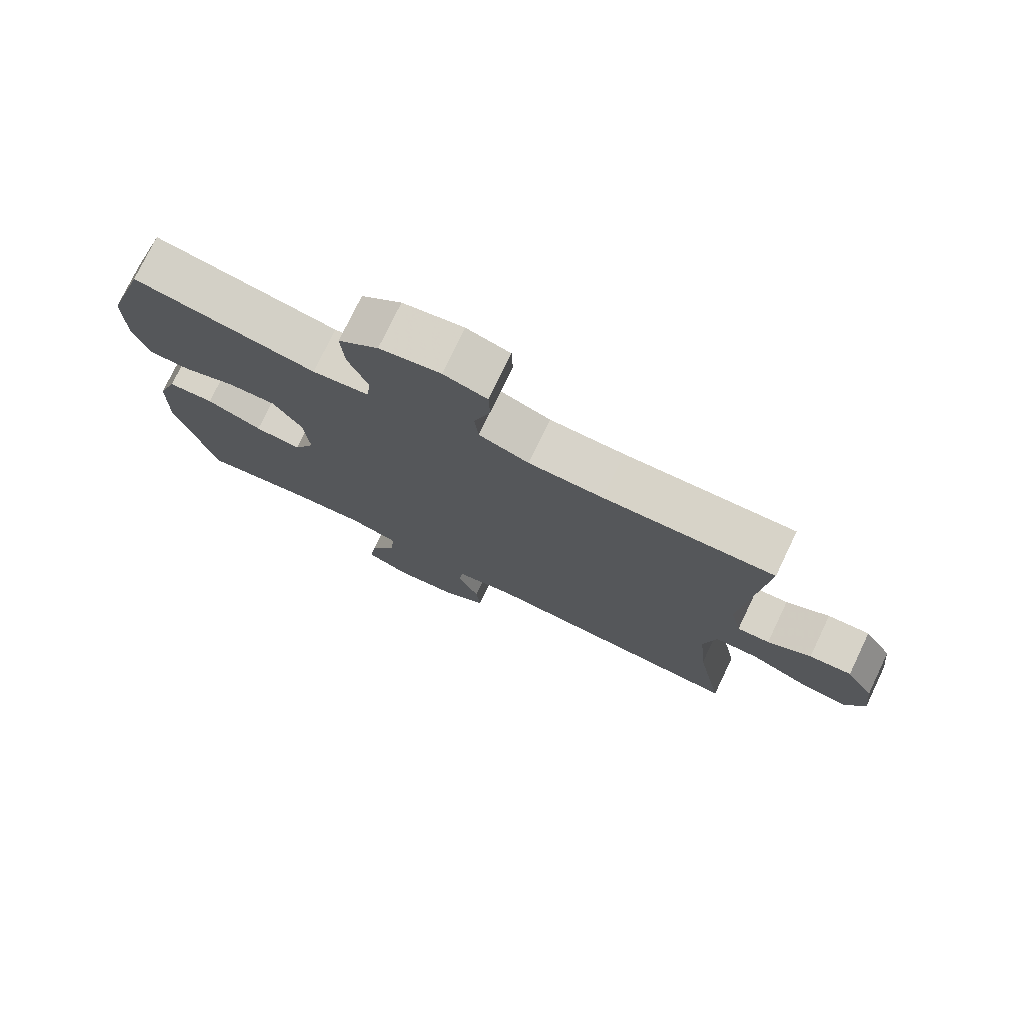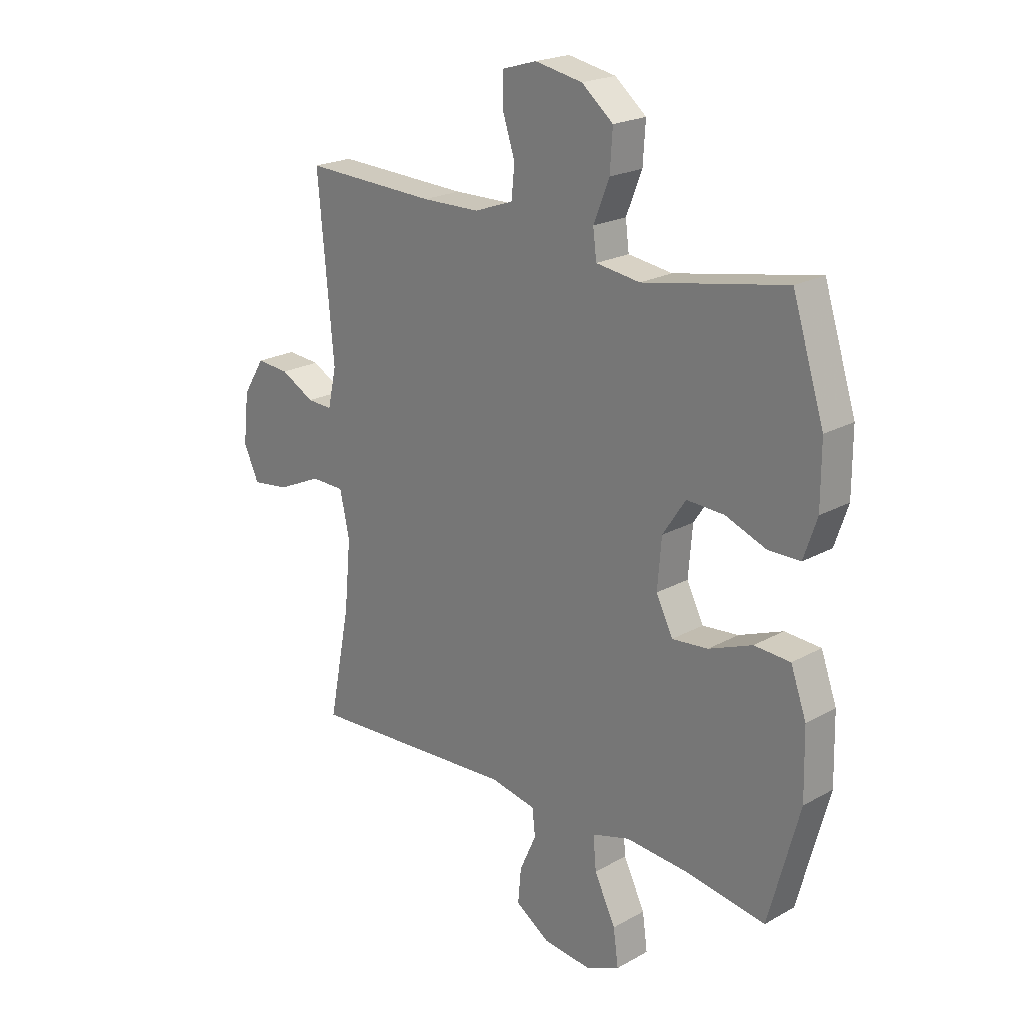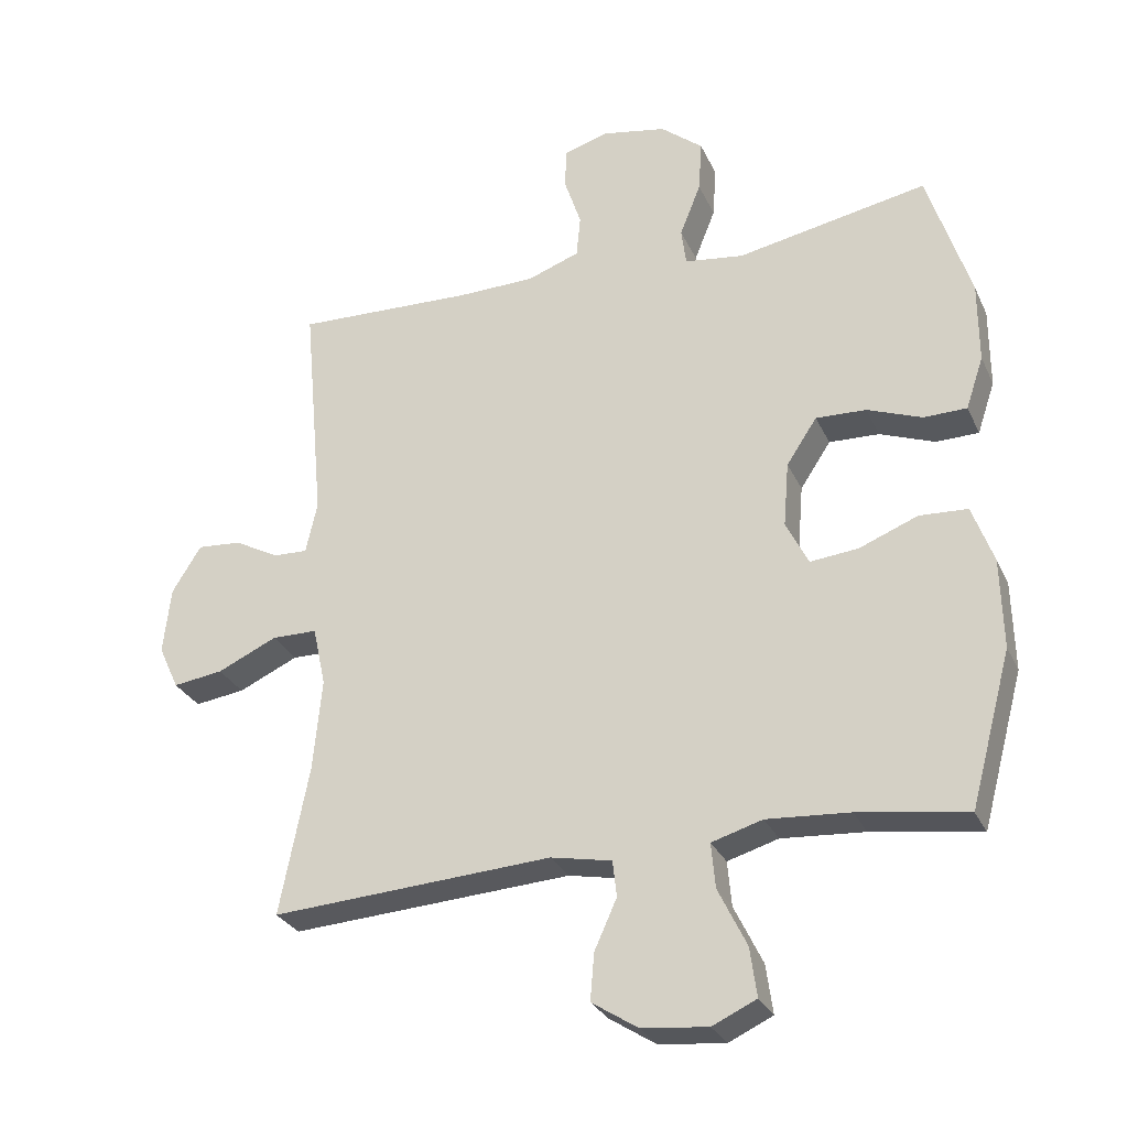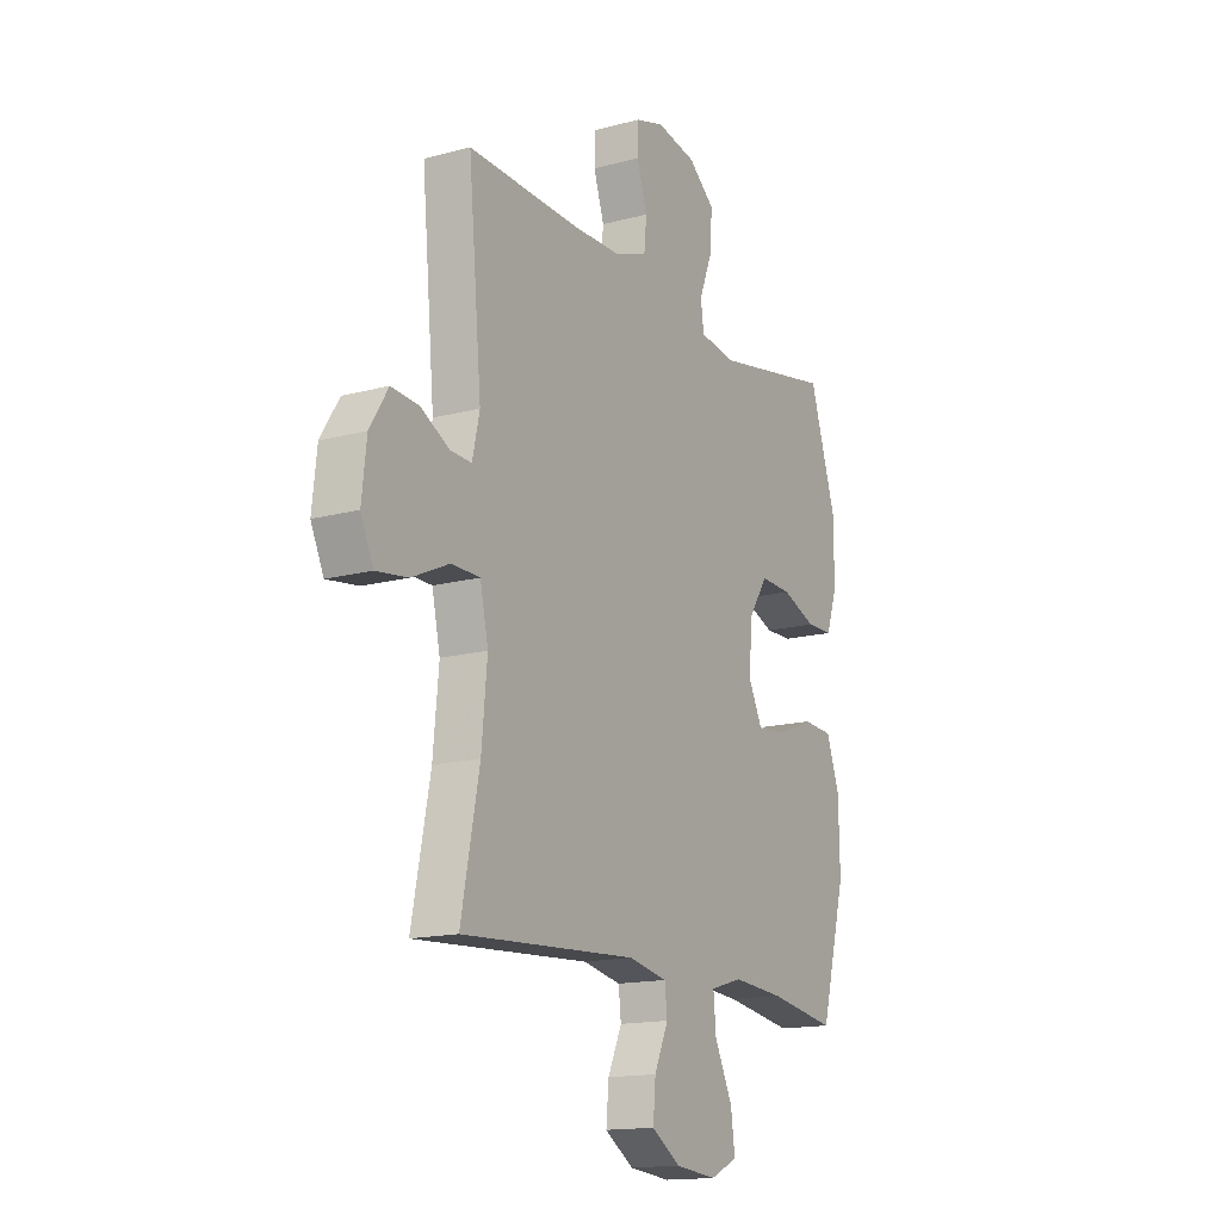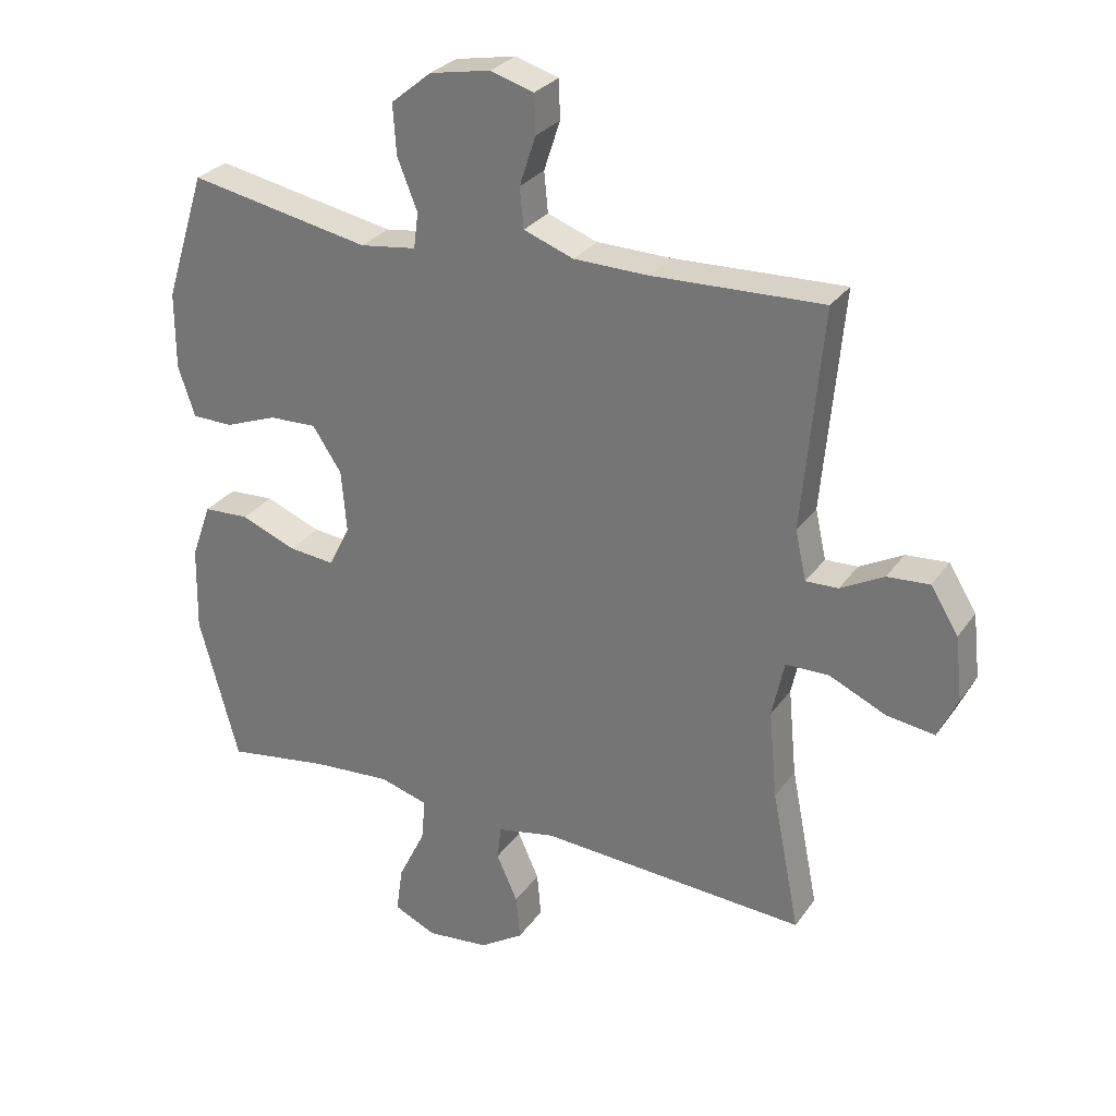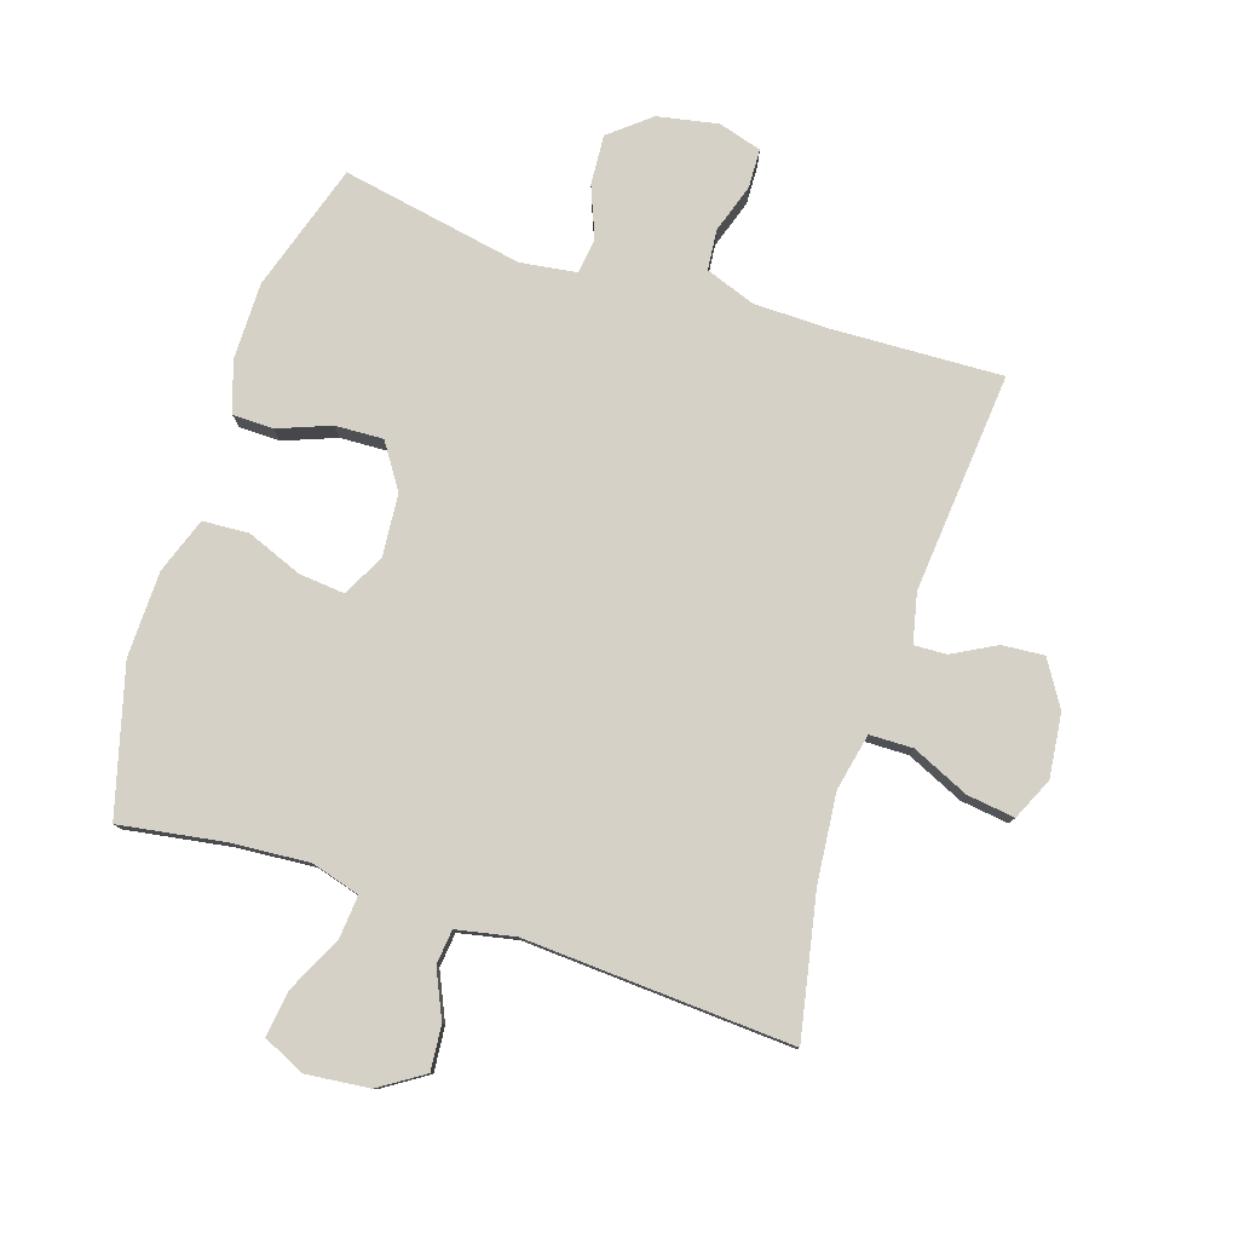
<metadata>
{"format":"obj","ext":"obj","renderer":"f3d","projection":"perspective","resolution":1024,"background":"white","views":[{"elev":76.3,"azim":-154.4,"up":"+Z"},{"elev":21.4,"azim":45.4,"up":"+Z"},{"elev":-28.9,"azim":21.2,"up":"+Z"},{"elev":-15.4,"azim":-60.4,"up":"+Z"},{"elev":28.8,"azim":-151.8,"up":"+Z"},{"elev":79.4,"azim":-162.1,"up":"+Y"}]}
</metadata>
<code>
v -0.5 0.07 0.5
v -0.237 0.07 0.49
v -0.122 0.07 0.492
v -0.045 0.07 0.52
v -0.039 0.07 0.582
v -0.064 0.07 0.658
v -0.062 0.07 0.718
v 0.005 0.07 0.738
v 0.099 0.07 0.72
v 0.161 0.07 0.669
v 0.156 0.07 0.592
v 0.125 0.07 0.514
v 0.132 0.07 0.459
v 0.219 0.07 0.447
v 0.5 0.07 0.5
v 0.563 0.07 0.302
v 0.563 0.07 0.182
v 0.537 0.07 0.105
v 0.474 0.07 0.104
v 0.393 0.07 0.135
v 0.319 0.07 0.138
v 0.274 0.07 0.07
v 0.266 0.07 -0.026
v 0.299 0.07 -0.092
v 0.37 0.07 -0.085
v 0.456 0.07 -0.051
v 0.527 0.07 -0.055
v 0.558 0.07 -0.141
v 0.561 0.07 -0.274
v 0.5 0.07 -0.5
v 0.34 0.07 -0.475
v 0.218 0.07 -0.466
v 0.143 0.07 -0.488
v 0.149 0.07 -0.554
v 0.191 0.07 -0.64
v 0.201 0.07 -0.712
v 0.136 0.07 -0.742
v 0.039 0.07 -0.732
v -0.029 0.07 -0.688
v -0.023 0.07 -0.619
v 0.01 0.07 -0.546
v 0.004 0.07 -0.493
v -0.086 0.07 -0.475
v -0.5 0.07 -0.5
v -0.457 0.07 -0.282
v -0.444 0.07 -0.145
v -0.463 0.07 -0.057
v -0.53 0.07 -0.056
v -0.618 0.07 -0.096
v -0.692 0.07 -0.106
v -0.722 0.07 -0.041
v -0.711 0.07 0.058
v -0.668 0.07 0.127
v -0.603 0.07 0.122
v -0.536 0.07 0.086
v -0.486 0.07 0.084
v -0.469 0.07 0.16
v -0.5 0 0.5
v -0.237 0 0.49
v -0.122 0 0.492
v -0.045 0 0.52
v -0.039 0 0.582
v -0.064 0 0.658
v -0.062 0 0.718
v 0.005 0 0.738
v 0.099 0 0.72
v 0.161 0 0.669
v 0.156 0 0.592
v 0.125 0 0.514
v 0.132 0 0.459
v 0.219 0 0.447
v 0.5 0 0.5
v 0.563 0 0.302
v 0.563 0 0.182
v 0.537 0 0.105
v 0.474 0 0.104
v 0.393 0 0.135
v 0.319 0 0.138
v 0.274 0 0.07
v 0.266 0 -0.026
v 0.299 0 -0.092
v 0.37 0 -0.085
v 0.456 0 -0.051
v 0.527 0 -0.055
v 0.558 0 -0.141
v 0.561 0 -0.274
v 0.5 0 -0.5
v 0.34 0 -0.475
v 0.218 0 -0.466
v 0.143 0 -0.488
v 0.149 0 -0.554
v 0.191 0 -0.64
v 0.201 0 -0.712
v 0.136 0 -0.742
v 0.039 0 -0.732
v -0.029 0 -0.688
v -0.023 0 -0.619
v 0.01 0 -0.546
v 0.004 0 -0.493
v -0.086 0 -0.475
v -0.5 0 -0.5
v -0.457 0 -0.282
v -0.444 0 -0.145
v -0.463 0 -0.057
v -0.53 0 -0.056
v -0.618 0 -0.096
v -0.692 0 -0.106
v -0.722 0 -0.041
v -0.711 0 0.058
v -0.668 0 0.127
v -0.603 0 0.122
v -0.536 0 0.086
v -0.486 0 0.084
v -0.469 0 0.16
f 52 53 54 55
f 52 55 56
f 51 52 56
f 48 49 50 51
f 47 48 51 56
f 46 47 56 57
f 43 44 45
f 42 43 45 46
f 38 39 40 41
f 38 41 42
f 37 38 42
f 34 35 36 37
f 33 34 37 42
f 32 33 42 46
f 28 29 30 31
f 25 26 27 28
f 24 25 28 31
f 23 24 31 32
f 17 18 19 20
f 17 20 21
f 14 15 16 17
f 13 14 17 21
f 9 10 11 12
f 7 8 9 12
f 5 6 7 12
f 4 5 12 13
f 3 4 13 21
f 57 1 2
f 22 23 32 46
f 21 22 46 57
f 2 3 21 57
f 112 111 110 109
f 113 112 109
f 113 109 108
f 108 107 106 105
f 113 108 105 104
f 114 113 104 103
f 102 101 100
f 103 102 100 99
f 98 97 96 95
f 99 98 95
f 99 95 94
f 94 93 92 91
f 99 94 91 90
f 103 99 90 89
f 88 87 86 85
f 85 84 83 82
f 88 85 82 81
f 89 88 81 80
f 77 76 75 74
f 78 77 74
f 74 73 72 71
f 78 74 71 70
f 69 68 67 66
f 69 66 65 64
f 69 64 63 62
f 70 69 62 61
f 78 70 61 60
f 59 58 114
f 103 89 80 79
f 114 103 79 78
f 114 78 60 59
f 1 58 59 2
f 2 59 60 3
f 3 60 61 4
f 4 61 62 5
f 5 62 63 6
f 6 63 64 7
f 7 64 65 8
f 8 65 66 9
f 9 66 67 10
f 10 67 68 11
f 11 68 69 12
f 12 69 70 13
f 13 70 71 14
f 14 71 72 15
f 15 72 73 16
f 16 73 74 17
f 17 74 75 18
f 18 75 76 19
f 19 76 77 20
f 20 77 78 21
f 21 78 79 22
f 22 79 80 23
f 23 80 81 24
f 24 81 82 25
f 25 82 83 26
f 26 83 84 27
f 27 84 85 28
f 28 85 86 29
f 29 86 87 30
f 30 87 88 31
f 31 88 89 32
f 32 89 90 33
f 33 90 91 34
f 34 91 92 35
f 35 92 93 36
f 36 93 94 37
f 37 94 95 38
f 38 95 96 39
f 39 96 97 40
f 40 97 98 41
f 41 98 99 42
f 42 99 100 43
f 43 100 101 44
f 44 101 102 45
f 45 102 103 46
f 46 103 104 47
f 47 104 105 48
f 48 105 106 49
f 49 106 107 50
f 50 107 108 51
f 51 108 109 52
f 52 109 110 53
f 53 110 111 54
f 54 111 112 55
f 55 112 113 56
f 56 113 114 57
f 57 114 58 1

</code>
